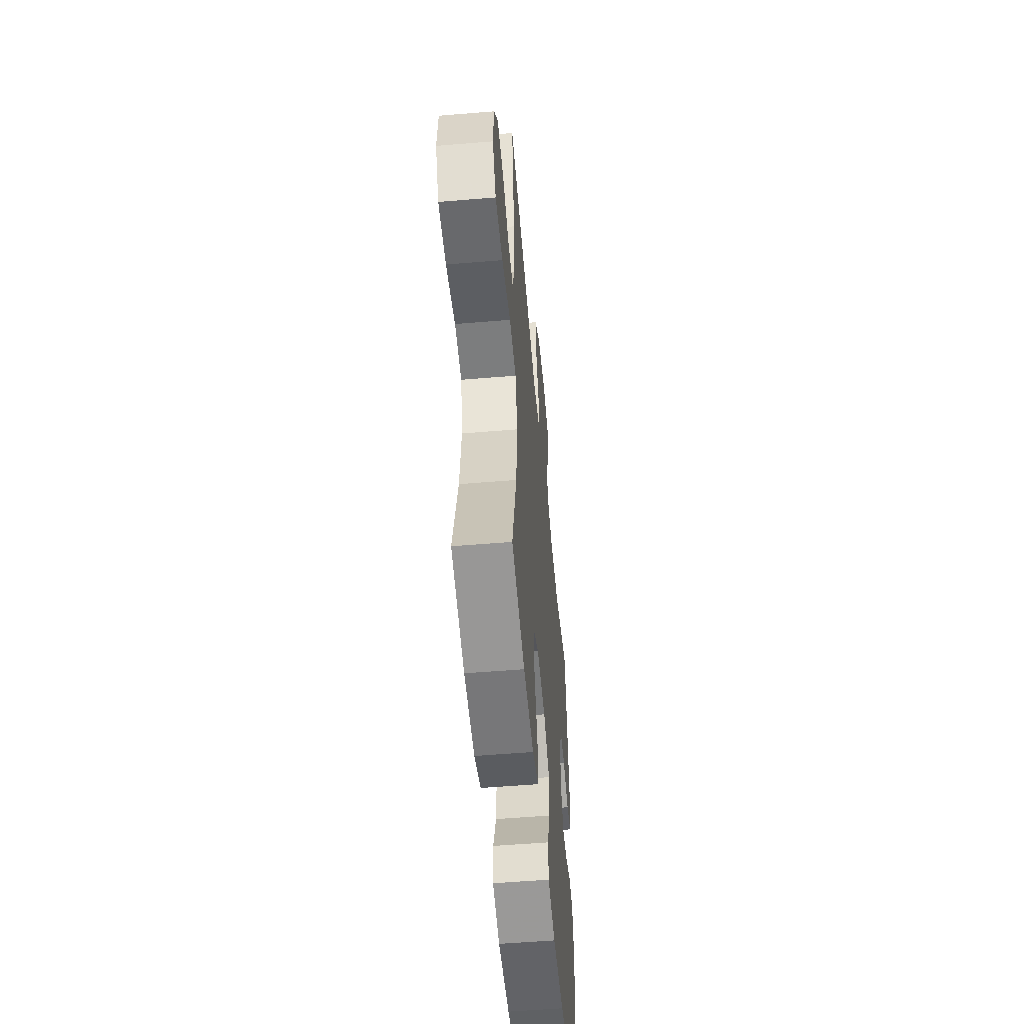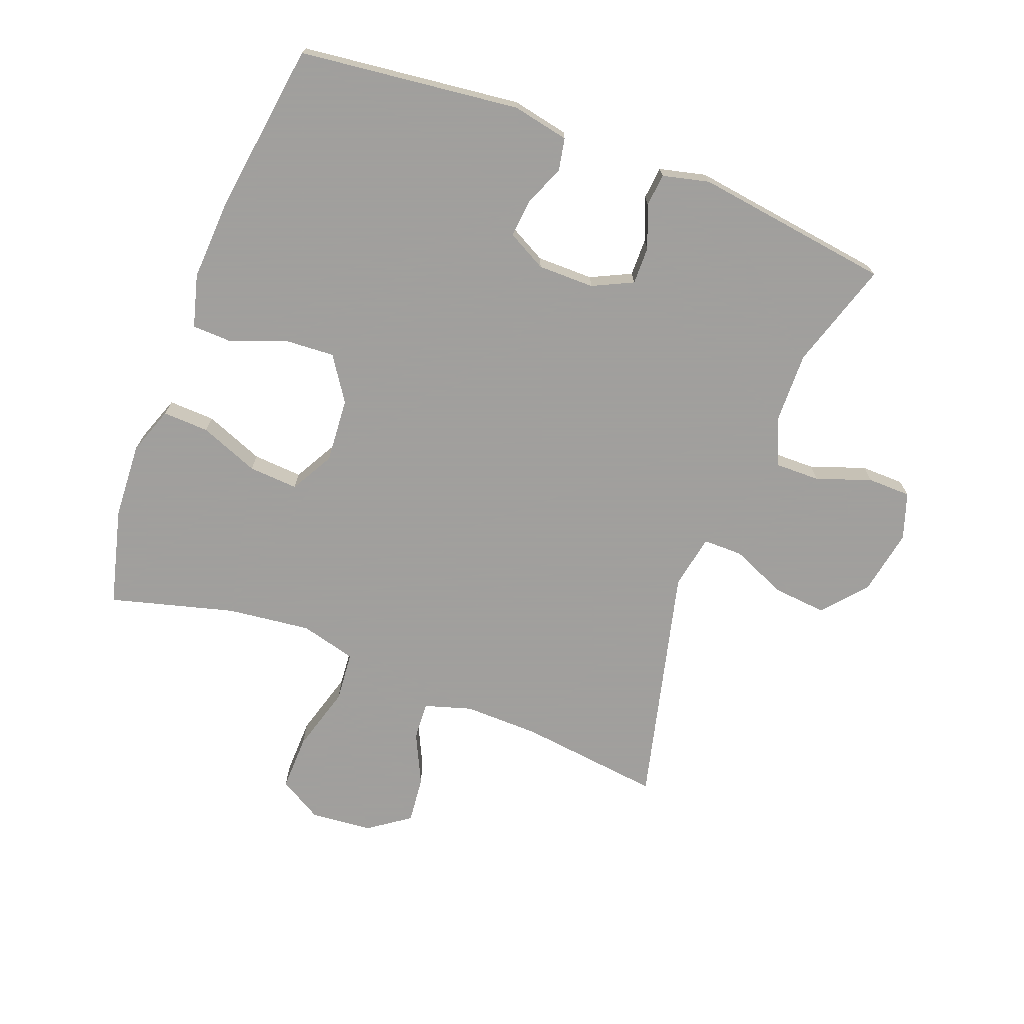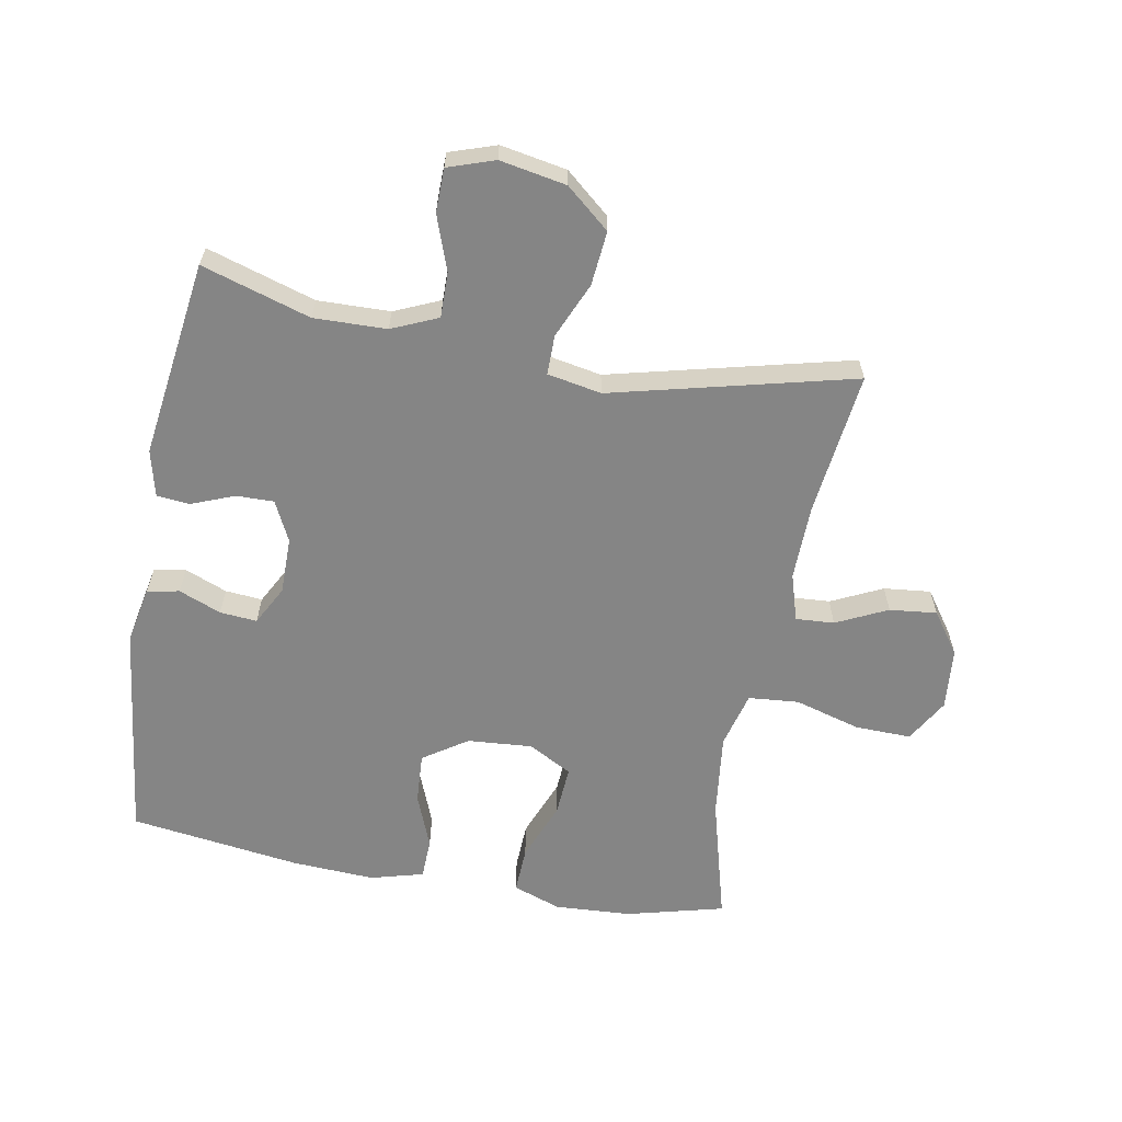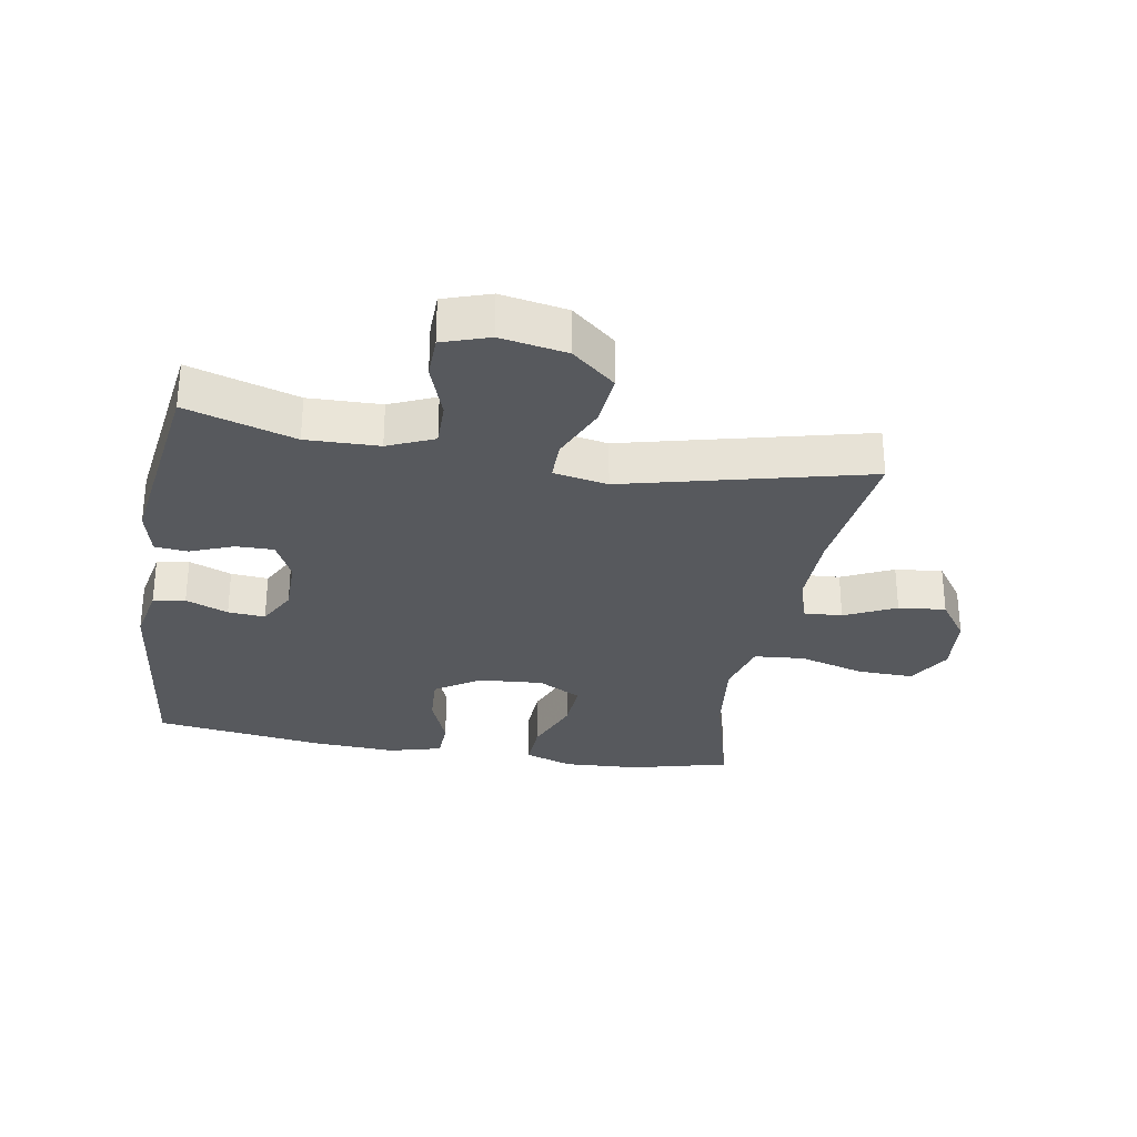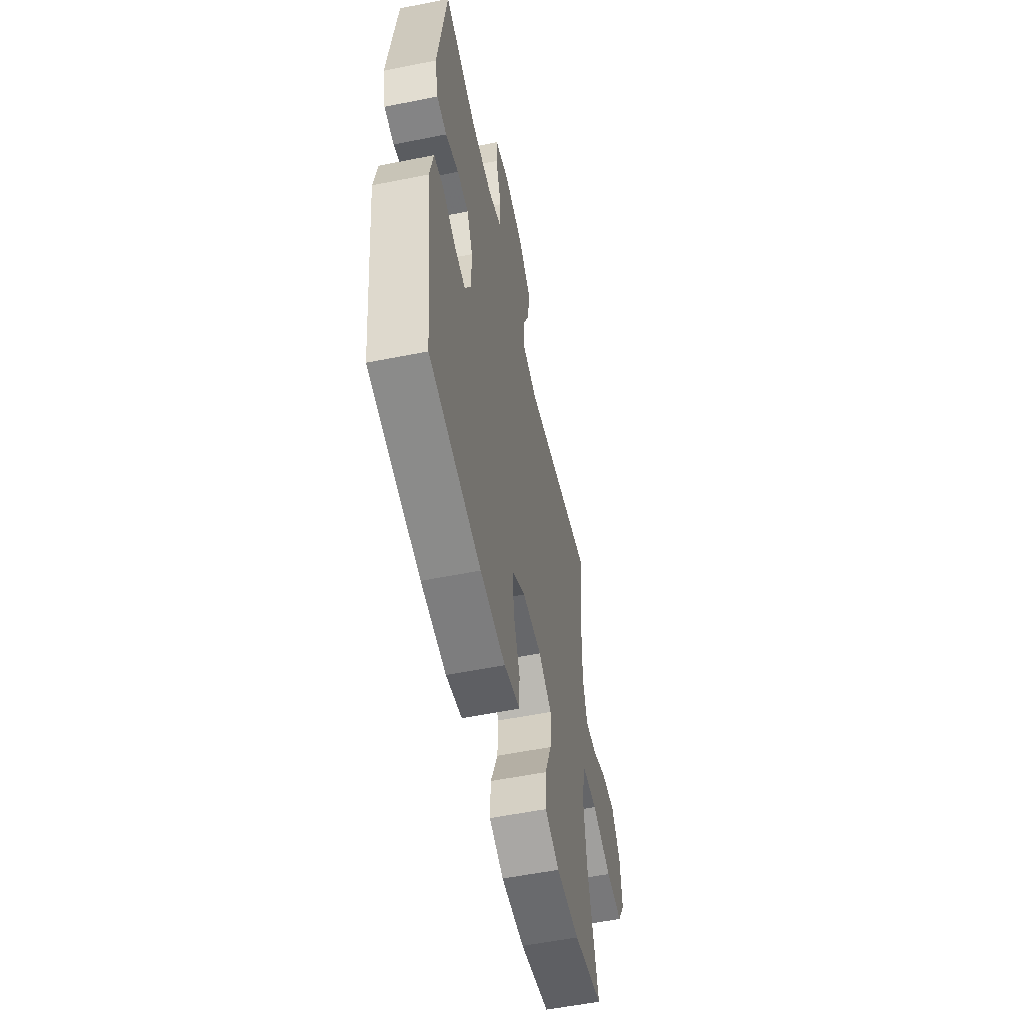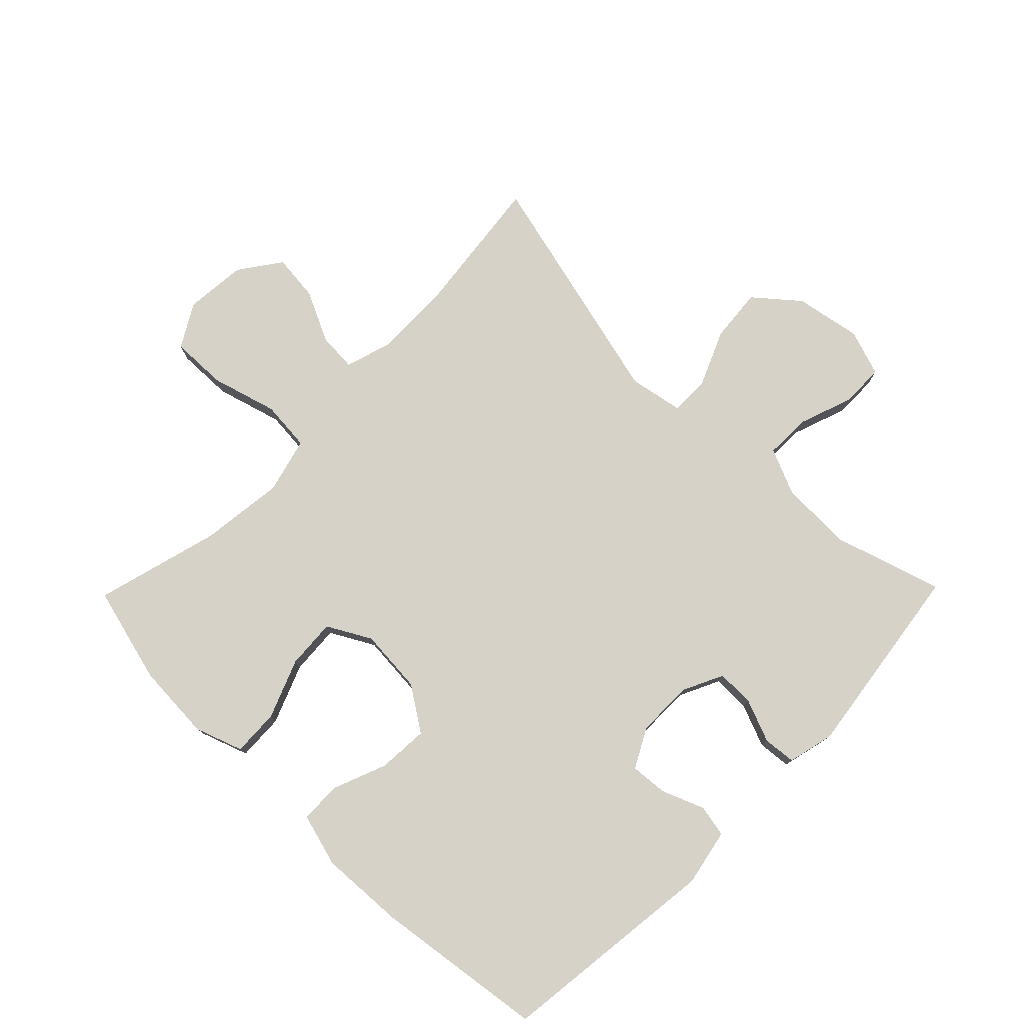
<metadata>
{"format":"obj","ext":"obj","renderer":"f3d","projection":"perspective","resolution":1024,"background":"white","views":[{"elev":-54.0,"azim":95.1,"up":"+Z"},{"elev":-71.5,"azim":-111.0,"up":"+Y"},{"elev":-61.8,"azim":-10.4,"up":"+Y"},{"elev":-29.7,"azim":-9.9,"up":"+Y"},{"elev":-56.3,"azim":-78.2,"up":"+Z"},{"elev":77.6,"azim":-135.6,"up":"+Y"}]}
</metadata>
<code>
v 0.5 0.07 -0.5
v 0.345 0.07 -0.54
v 0.223 0.07 -0.547
v 0.147 0.07 -0.52
v 0.15 0.07 -0.446
v 0.187 0.07 -0.352
v 0.192 0.07 -0.273
v 0.123 0.07 -0.235
v 0.02 0.07 -0.243
v -0.05 0.07 -0.29
v -0.045 0.07 -0.37
v -0.011 0.07 -0.456
v -0.013 0.07 -0.521
v -0.097 0.07 -0.544
v -0.229 0.07 -0.537
v -0.5 0.07 -0.5
v -0.542 0.07 -0.149
v -0.524 0.07 -0.059
v -0.473 0.07 -0.049
v -0.406 0.07 -0.076
v -0.347 0.07 -0.081
v -0.314 0.07 -0.019
v -0.314 0.07 0.071
v -0.345 0.07 0.135
v -0.405 0.07 0.134
v -0.473 0.07 0.107
v -0.525 0.07 0.112
v -0.543 0.07 0.186
v -0.5 0.07 0.5
v -0.328 0.07 0.447
v -0.213 0.07 0.45
v -0.14 0.07 0.482
v -0.141 0.07 0.554
v -0.172 0.07 0.641
v -0.171 0.07 0.71
v -0.097 0.07 0.735
v 0.008 0.07 0.716
v 0.077 0.07 0.658
v 0.069 0.07 0.572
v 0.031 0.07 0.484
v 0.031 0.07 0.421
v 0.117 0.07 0.405
v 0.5 0.07 0.5
v 0.473 0.07 0.272
v 0.471 0.07 0.152
v 0.494 0.07 0.077
v 0.555 0.07 0.081
v 0.636 0.07 0.12
v 0.711 0.07 0.128
v 0.758 0.07 0.062
v 0.767 0.07 -0.036
v 0.727 0.07 -0.105
v 0.638 0.07 -0.103
v 0.533 0.07 -0.073
v 0.453 0.07 -0.08
v 0.43 0.07 -0.169
v 0.446 0.07 -0.302
v 0.5 0 -0.5
v 0.345 0 -0.54
v 0.223 0 -0.547
v 0.147 0 -0.52
v 0.15 0 -0.446
v 0.187 0 -0.352
v 0.192 0 -0.273
v 0.123 0 -0.235
v 0.02 0 -0.243
v -0.05 0 -0.29
v -0.045 0 -0.37
v -0.011 0 -0.456
v -0.013 0 -0.521
v -0.097 0 -0.544
v -0.229 0 -0.537
v -0.5 0 -0.5
v -0.542 0 -0.149
v -0.524 0 -0.059
v -0.473 0 -0.049
v -0.406 0 -0.076
v -0.347 0 -0.081
v -0.314 0 -0.019
v -0.314 0 0.071
v -0.345 0 0.135
v -0.405 0 0.134
v -0.473 0 0.107
v -0.525 0 0.112
v -0.543 0 0.186
v -0.5 0 0.5
v -0.328 0 0.447
v -0.213 0 0.45
v -0.14 0 0.482
v -0.141 0 0.554
v -0.172 0 0.641
v -0.171 0 0.71
v -0.097 0 0.735
v 0.008 0 0.716
v 0.077 0 0.658
v 0.069 0 0.572
v 0.031 0 0.484
v 0.031 0 0.421
v 0.117 0 0.405
v 0.5 0 0.5
v 0.473 0 0.272
v 0.471 0 0.152
v 0.494 0 0.077
v 0.555 0 0.081
v 0.636 0 0.12
v 0.711 0 0.128
v 0.758 0 0.062
v 0.767 0 -0.036
v 0.727 0 -0.105
v 0.638 0 -0.103
v 0.533 0 -0.073
v 0.453 0 -0.08
v 0.43 0 -0.169
v 0.446 0 -0.302
f 52 53 54
f 51 52 54
f 50 51 54
f 49 50 54
f 48 49 54
f 47 48 54
f 46 47 54 55
f 45 46 55
f 44 45 55 56
f 42 43 44
f 41 42 44 56
f 38 39 40
f 37 38 40
f 36 37 40
f 35 36 40
f 34 35 40
f 33 34 40
f 32 33 40 41
f 41 56 57
f 32 41 57
f 31 32 57
f 28 29 30
f 27 28 30
f 26 27 30
f 25 26 30
f 24 25 30 31
f 18 19 20
f 17 18 20
f 16 17 20
f 15 16 20
f 14 15 20
f 13 14 20
f 12 13 20
f 11 12 20
f 10 11 20 21
f 9 10 21 22
f 4 5 6
f 3 4 6
f 2 3 6
f 1 2 6
f 57 1 6
f 57 6 7
f 57 7 8
f 31 57 8
f 24 31 8
f 23 24 8
f 8 9 22 23
f 111 110 109
f 111 109 108
f 111 108 107
f 111 107 106
f 111 106 105
f 111 105 104
f 112 111 104 103
f 112 103 102
f 113 112 102 101
f 101 100 99
f 113 101 99 98
f 97 96 95
f 97 95 94
f 97 94 93
f 97 93 92
f 97 92 91
f 97 91 90
f 98 97 90 89
f 114 113 98
f 114 98 89
f 114 89 88
f 87 86 85
f 87 85 84
f 87 84 83
f 87 83 82
f 88 87 82 81
f 77 76 75
f 77 75 74
f 77 74 73
f 77 73 72
f 77 72 71
f 77 71 70
f 77 70 69
f 77 69 68
f 78 77 68 67
f 79 78 67 66
f 63 62 61
f 63 61 60
f 63 60 59
f 63 59 58
f 63 58 114
f 64 63 114
f 65 64 114
f 65 114 88
f 65 88 81
f 65 81 80
f 80 79 66 65
f 1 58 59 2
f 2 59 60 3
f 3 60 61 4
f 4 61 62 5
f 5 62 63 6
f 6 63 64 7
f 7 64 65 8
f 8 65 66 9
f 9 66 67 10
f 10 67 68 11
f 11 68 69 12
f 12 69 70 13
f 13 70 71 14
f 14 71 72 15
f 15 72 73 16
f 16 73 74 17
f 17 74 75 18
f 18 75 76 19
f 19 76 77 20
f 20 77 78 21
f 21 78 79 22
f 22 79 80 23
f 23 80 81 24
f 24 81 82 25
f 25 82 83 26
f 26 83 84 27
f 27 84 85 28
f 28 85 86 29
f 29 86 87 30
f 30 87 88 31
f 31 88 89 32
f 32 89 90 33
f 33 90 91 34
f 34 91 92 35
f 35 92 93 36
f 36 93 94 37
f 37 94 95 38
f 38 95 96 39
f 39 96 97 40
f 40 97 98 41
f 41 98 99 42
f 42 99 100 43
f 43 100 101 44
f 44 101 102 45
f 45 102 103 46
f 46 103 104 47
f 47 104 105 48
f 48 105 106 49
f 49 106 107 50
f 50 107 108 51
f 51 108 109 52
f 52 109 110 53
f 53 110 111 54
f 54 111 112 55
f 55 112 113 56
f 56 113 114 57
f 57 114 58 1

</code>
